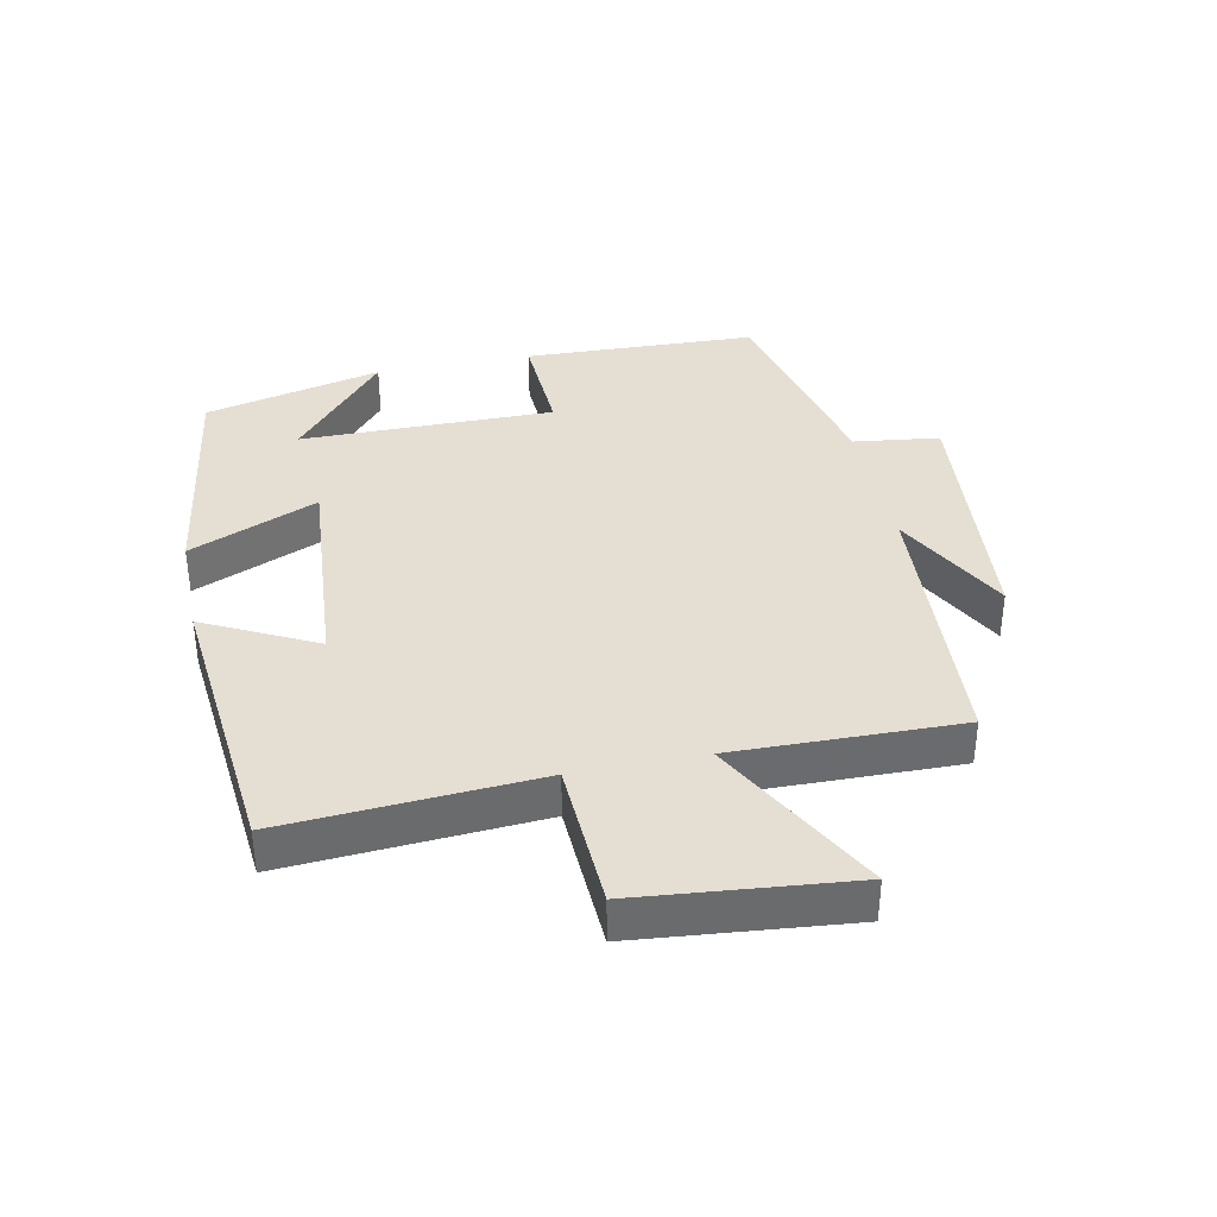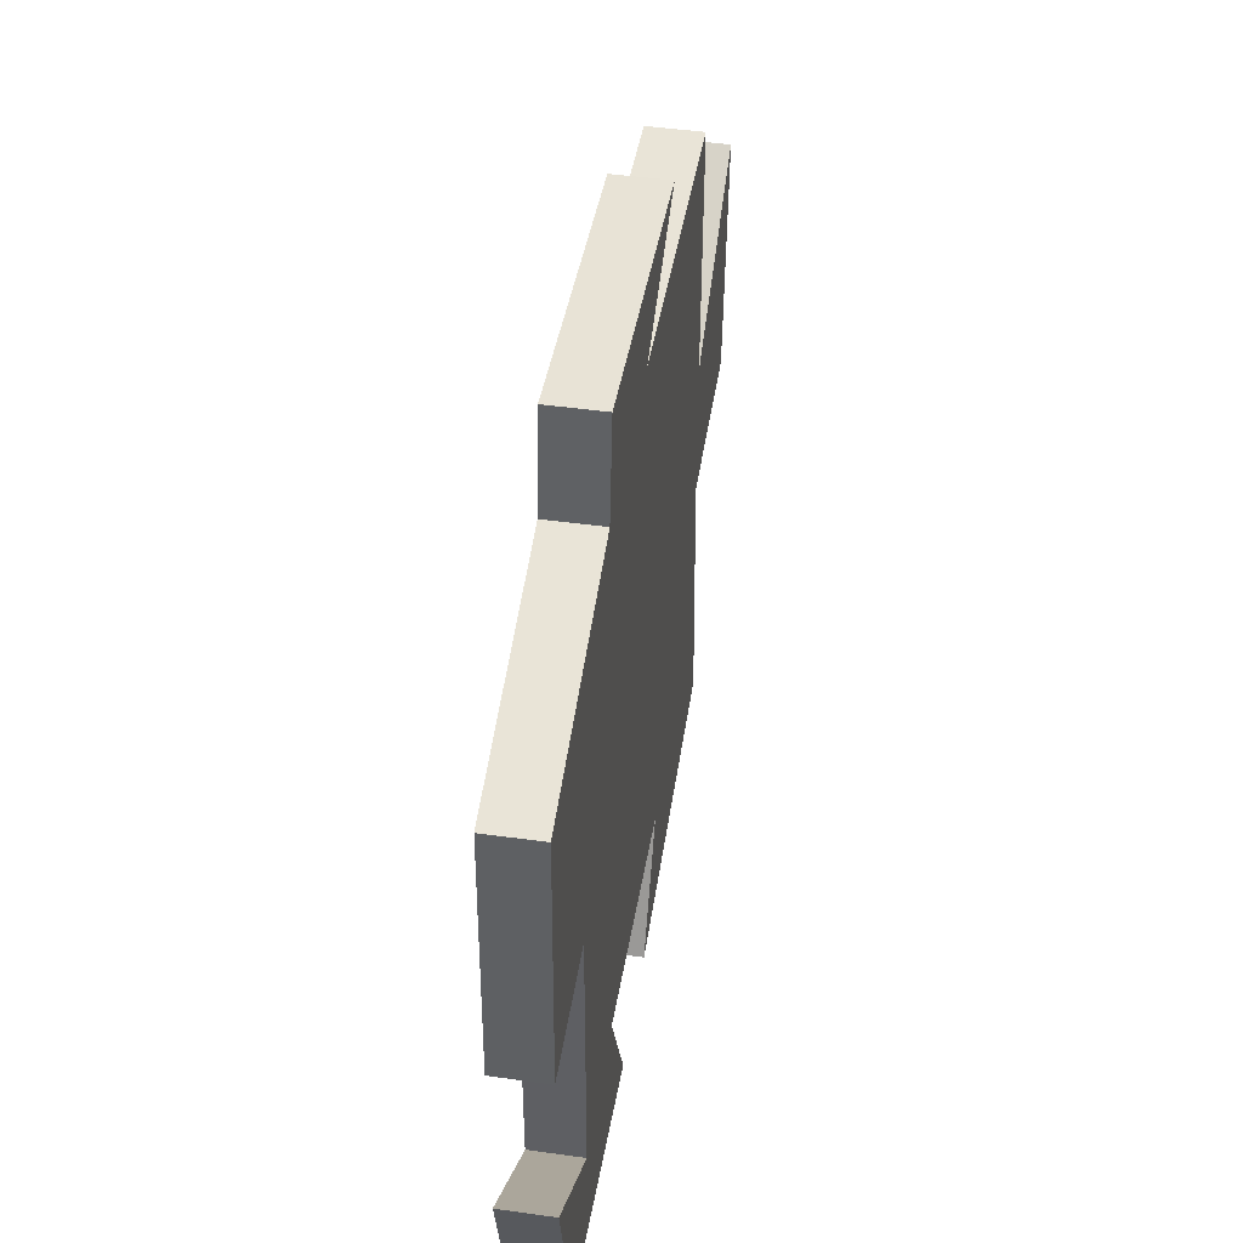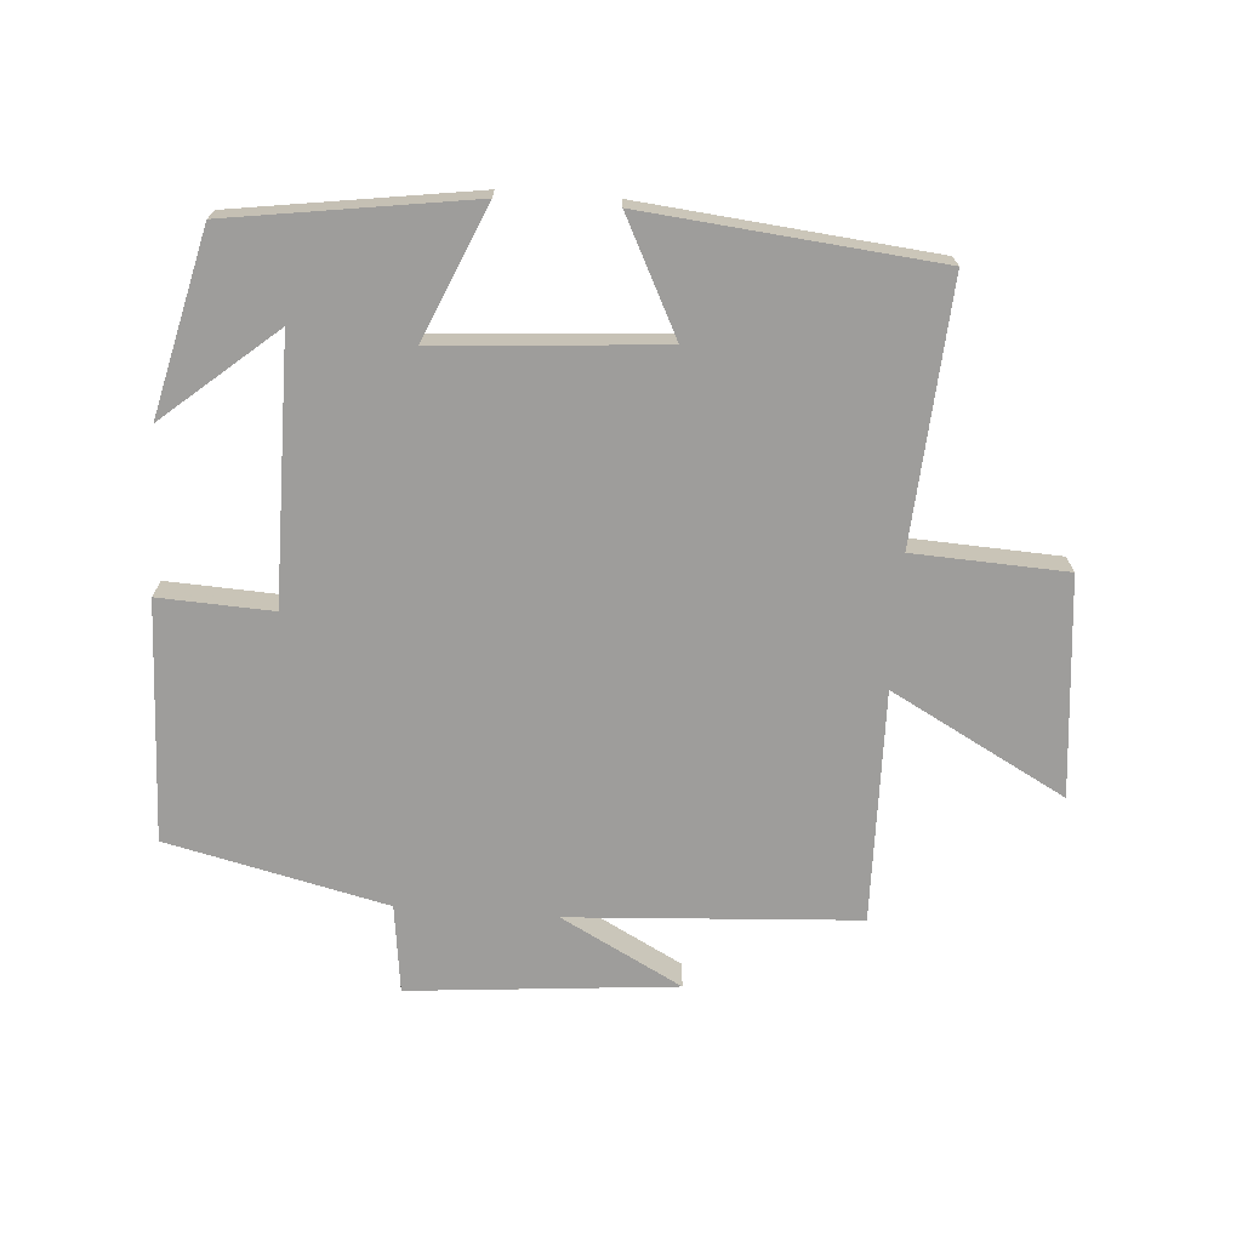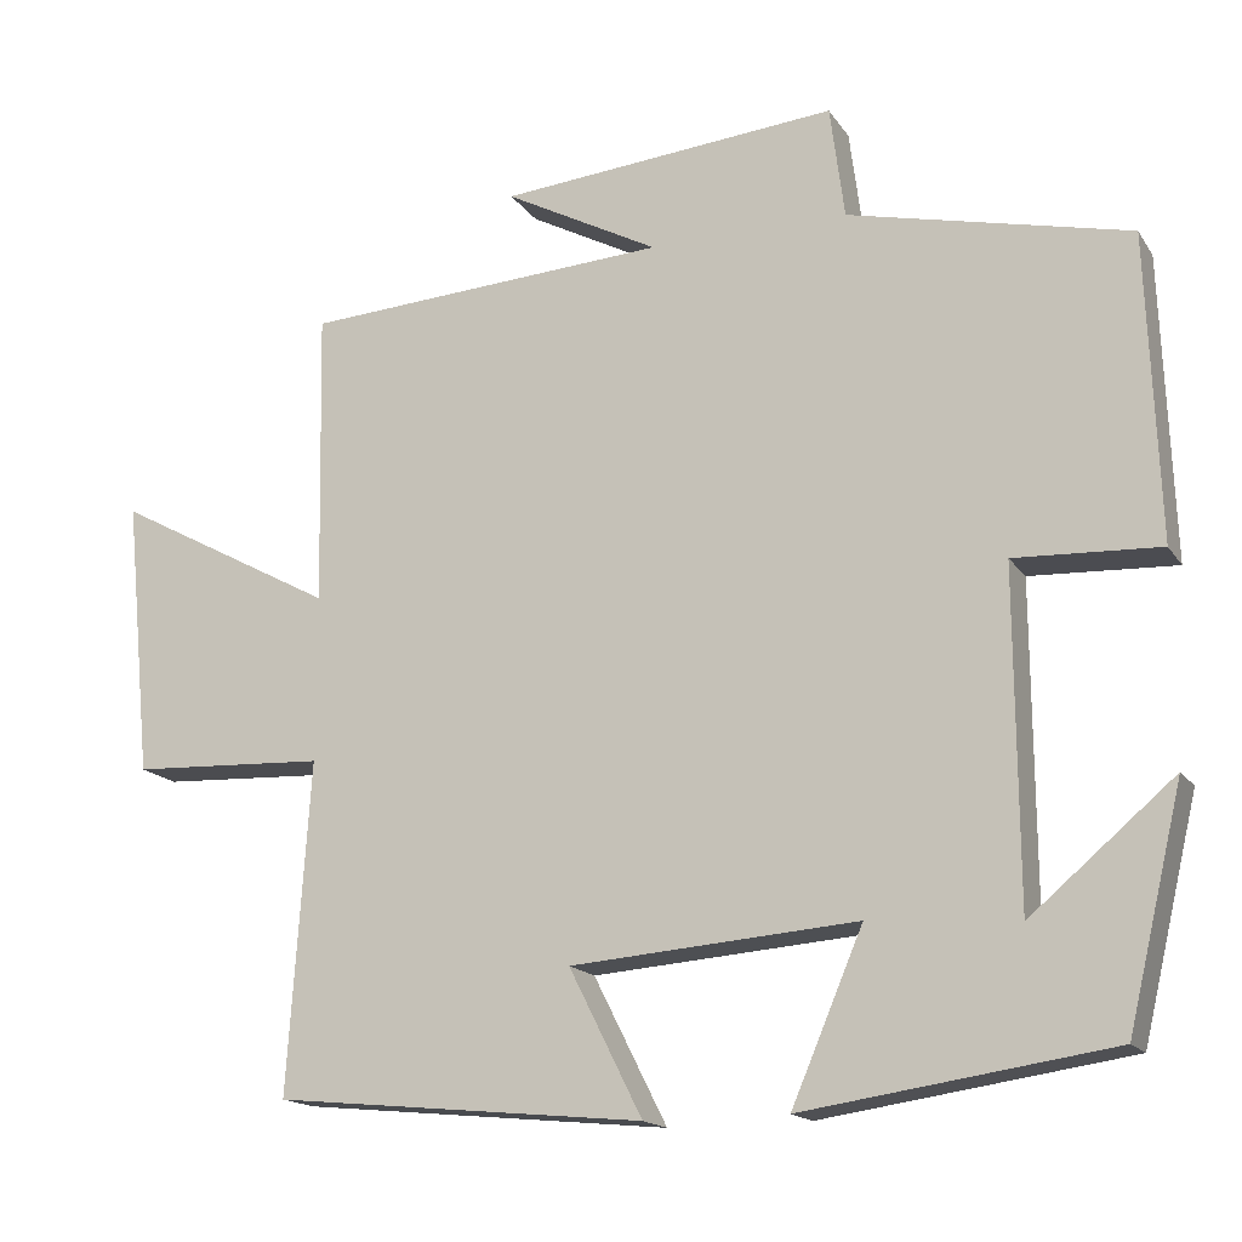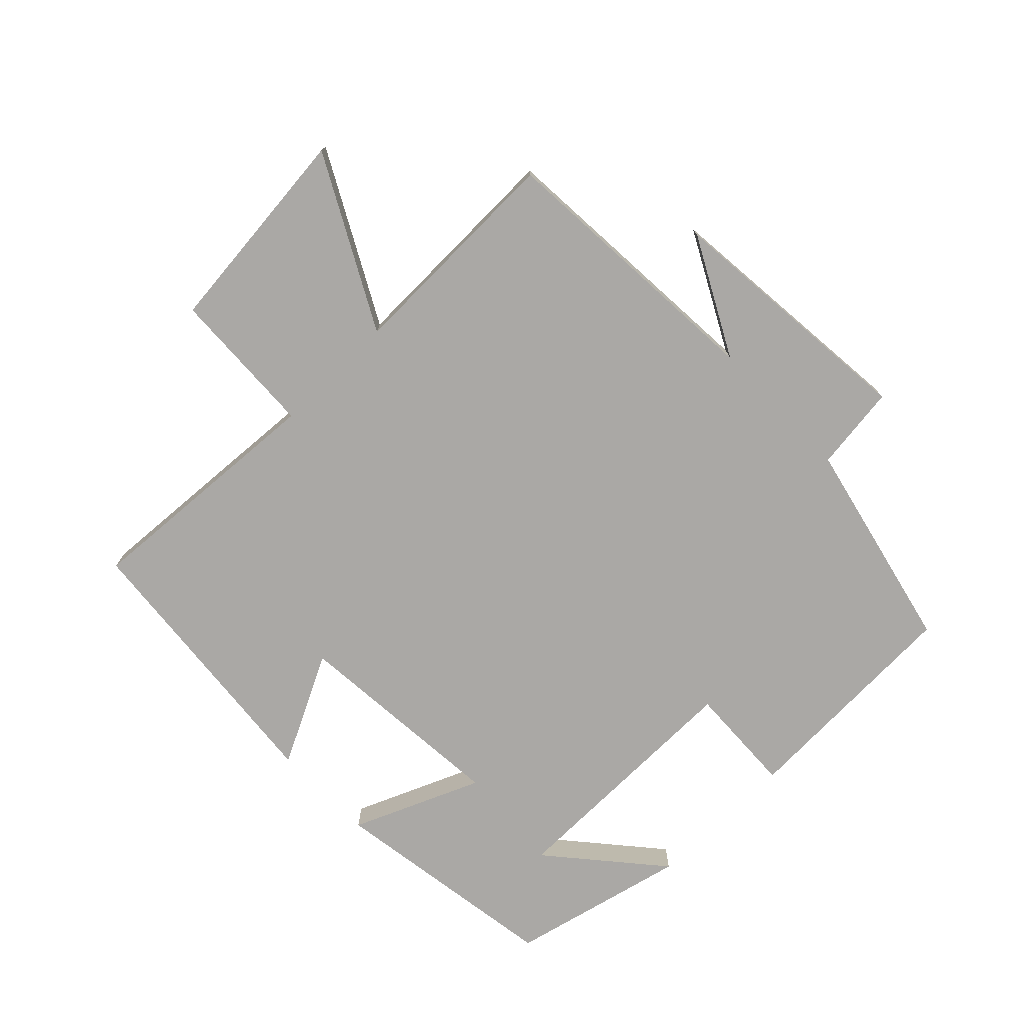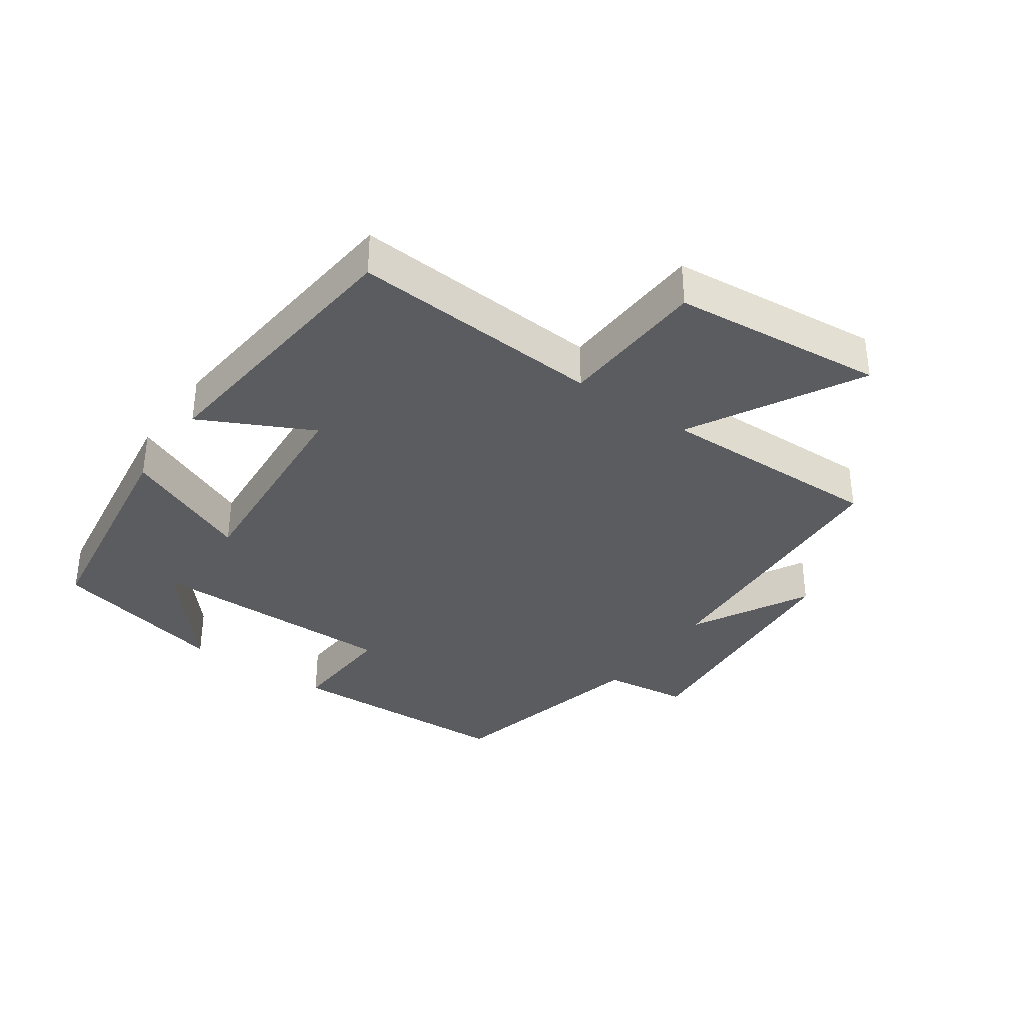
<metadata>
{"format":"obj","ext":"obj","renderer":"f3d","projection":"perspective","resolution":1024,"background":"white","views":[{"elev":37.1,"azim":-101.6,"up":"+Y"},{"elev":46.3,"azim":99.1,"up":"+Z"},{"elev":-70.7,"azim":175.8,"up":"+Y"},{"elev":-16.3,"azim":22.7,"up":"+Z"},{"elev":-75.1,"azim":-45.7,"up":"+Y"},{"elev":-35.2,"azim":-125.2,"up":"+Y"}]}
</metadata>
<code>
v 0.487 0.07 0.424
v 0.5 0.07 0.066
v 0.33 0.07 0.074
v 0.332 0.07 -0.316
v 0.5 0.07 -0.174
v 0.435 0.07 -0.447
v 0.075 0.07 -0.5
v 0.159 0.07 -0.303
v -0.177 0.07 -0.329
v -0.091 0.07 -0.5
v -0.526 0.07 -0.457
v -0.5 0.07 -0.07
v -0.729 0.07 -0.059
v -0.761 0.07 0.267
v -0.5 0.07 0.126
v -0.507 0.07 0.473
v -0.076 0.07 0.5
v -0.257 0.07 0.596
v 0.141 0.07 0.632
v 0.158 0.07 0.5
v 0.487 0 0.424
v 0.5 0 0.066
v 0.33 0 0.074
v 0.332 0 -0.316
v 0.5 0 -0.174
v 0.435 0 -0.447
v 0.075 0 -0.5
v 0.159 0 -0.303
v -0.177 0 -0.329
v -0.091 0 -0.5
v -0.526 0 -0.457
v -0.5 0 -0.07
v -0.729 0 -0.059
v -0.761 0 0.267
v -0.5 0 0.126
v -0.507 0 0.473
v -0.076 0 0.5
v -0.257 0 0.596
v 0.141 0 0.632
v 0.158 0 0.5
f 17 18 19 20
f 15 16 17 20
f 15 20 1 2
f 12 13 14 15
f 9 10 11 12
f 8 9 12 15
f 6 7 8
f 4 5 6
f 4 6 8 15
f 15 2 3
f 3 4 15
f 40 39 38 37
f 40 37 36 35
f 22 21 40 35
f 35 34 33 32
f 32 31 30 29
f 35 32 29 28
f 28 27 26
f 26 25 24
f 35 28 26 24
f 23 22 35
f 35 24 23
f 1 21 22 2
f 2 22 23 3
f 3 23 24 4
f 4 24 25 5
f 5 25 26 6
f 6 26 27 7
f 7 27 28 8
f 8 28 29 9
f 9 29 30 10
f 10 30 31 11
f 11 31 32 12
f 12 32 33 13
f 13 33 34 14
f 14 34 35 15
f 15 35 36 16
f 16 36 37 17
f 17 37 38 18
f 18 38 39 19
f 19 39 40 20
f 20 40 21 1

</code>
